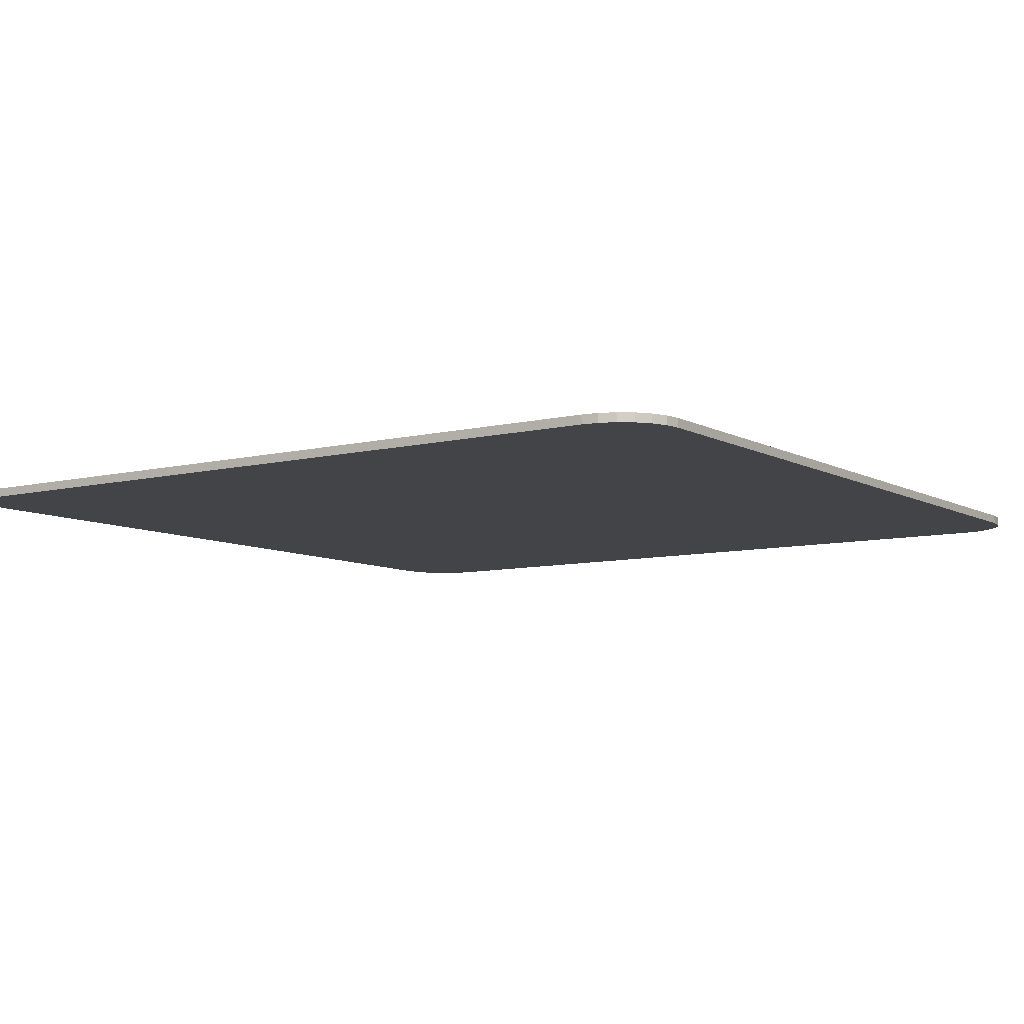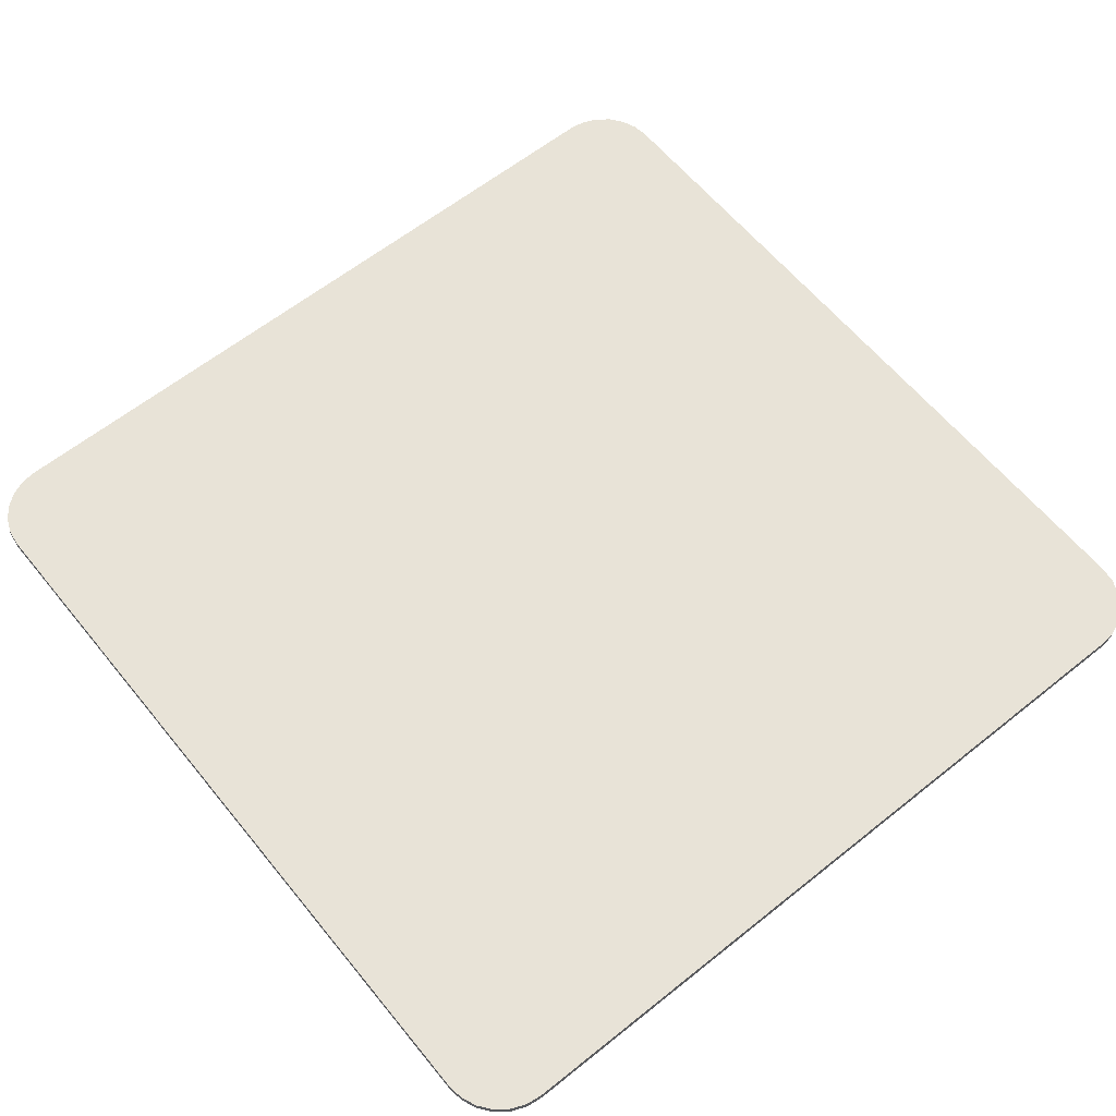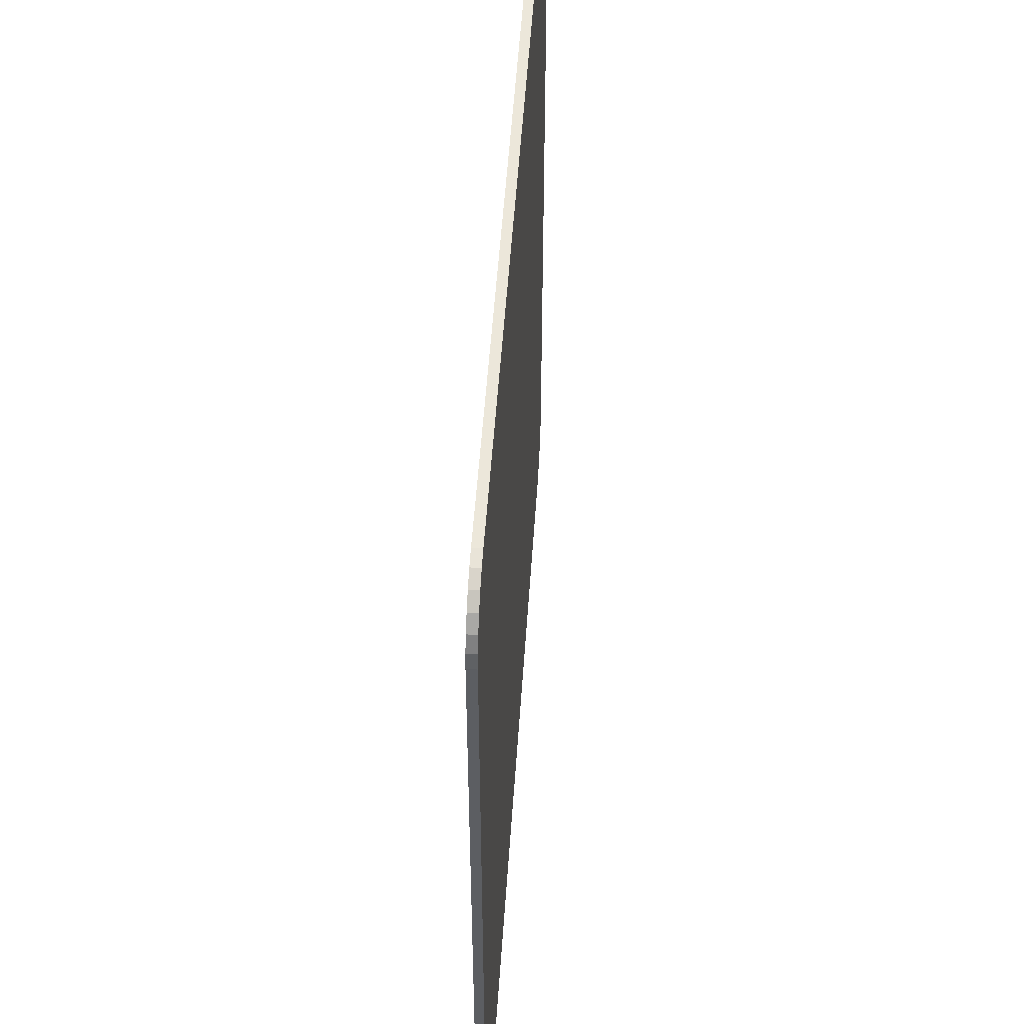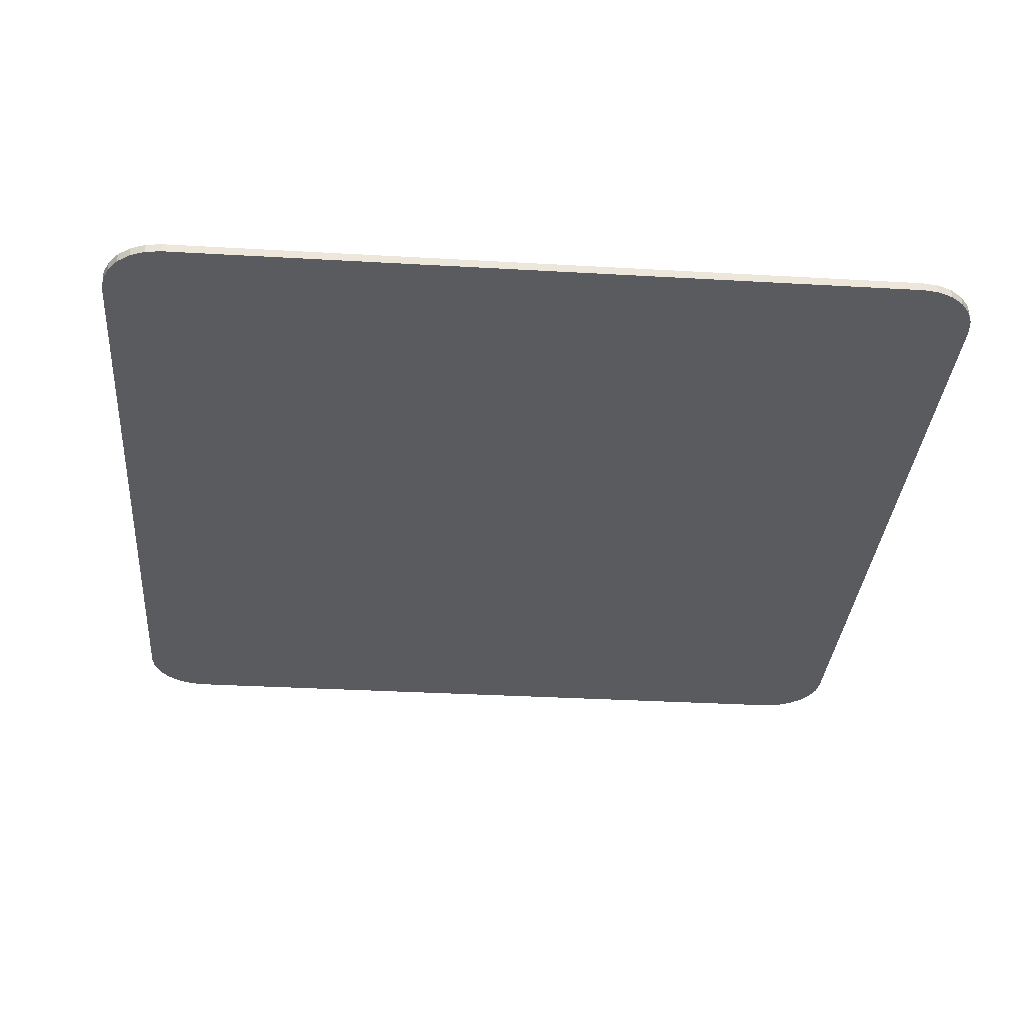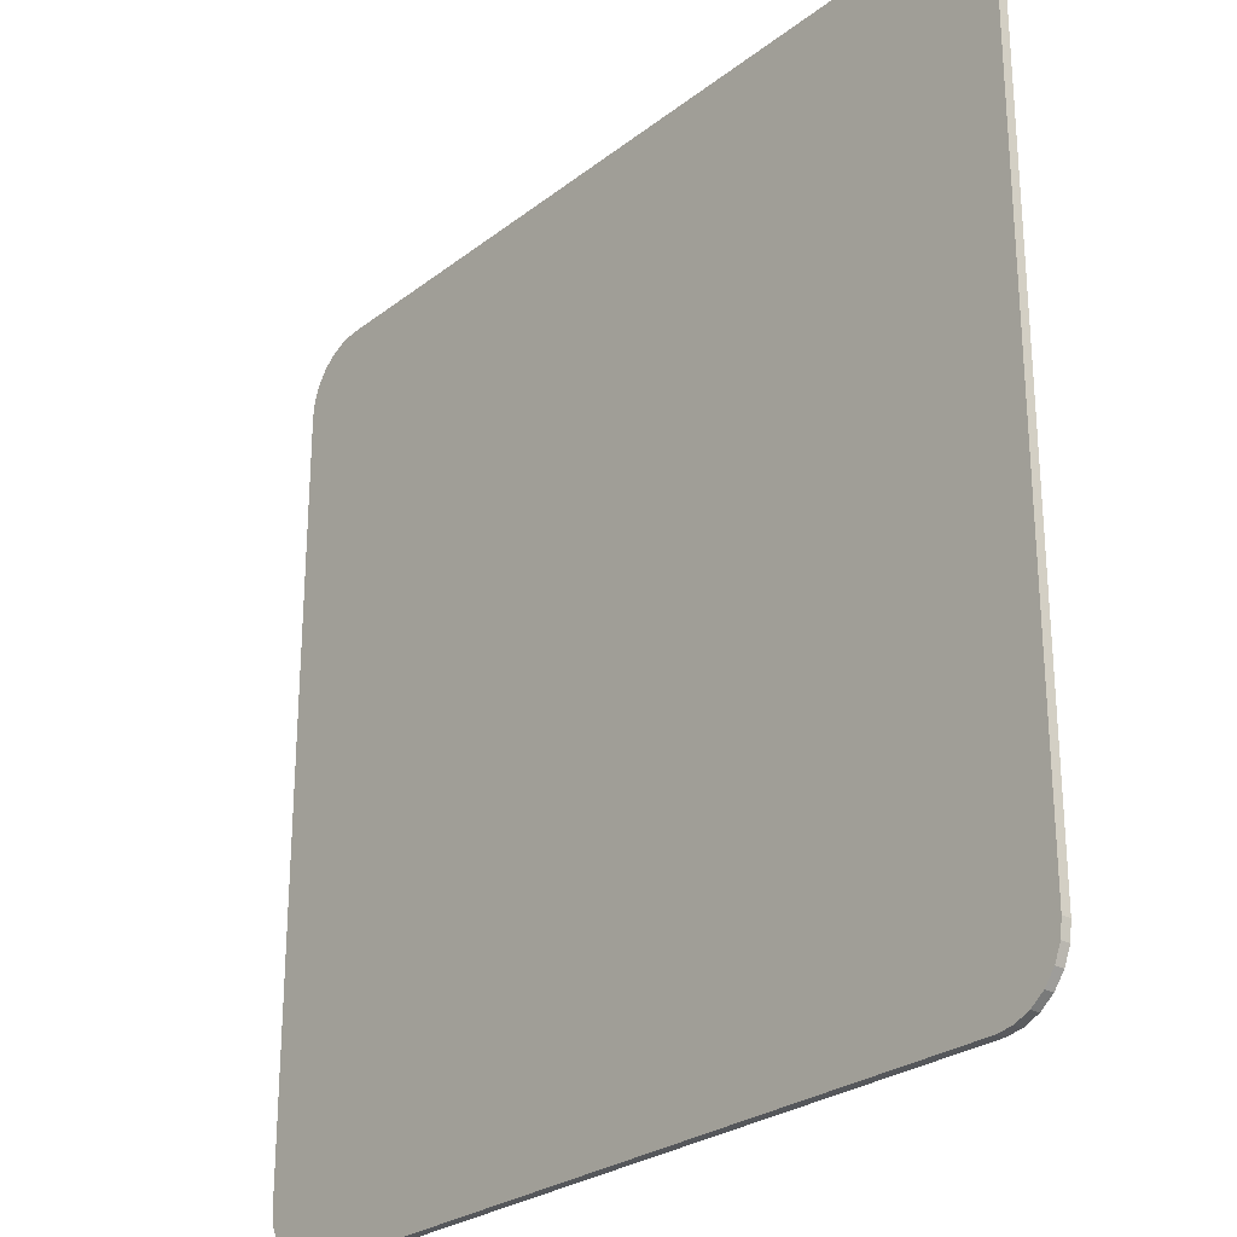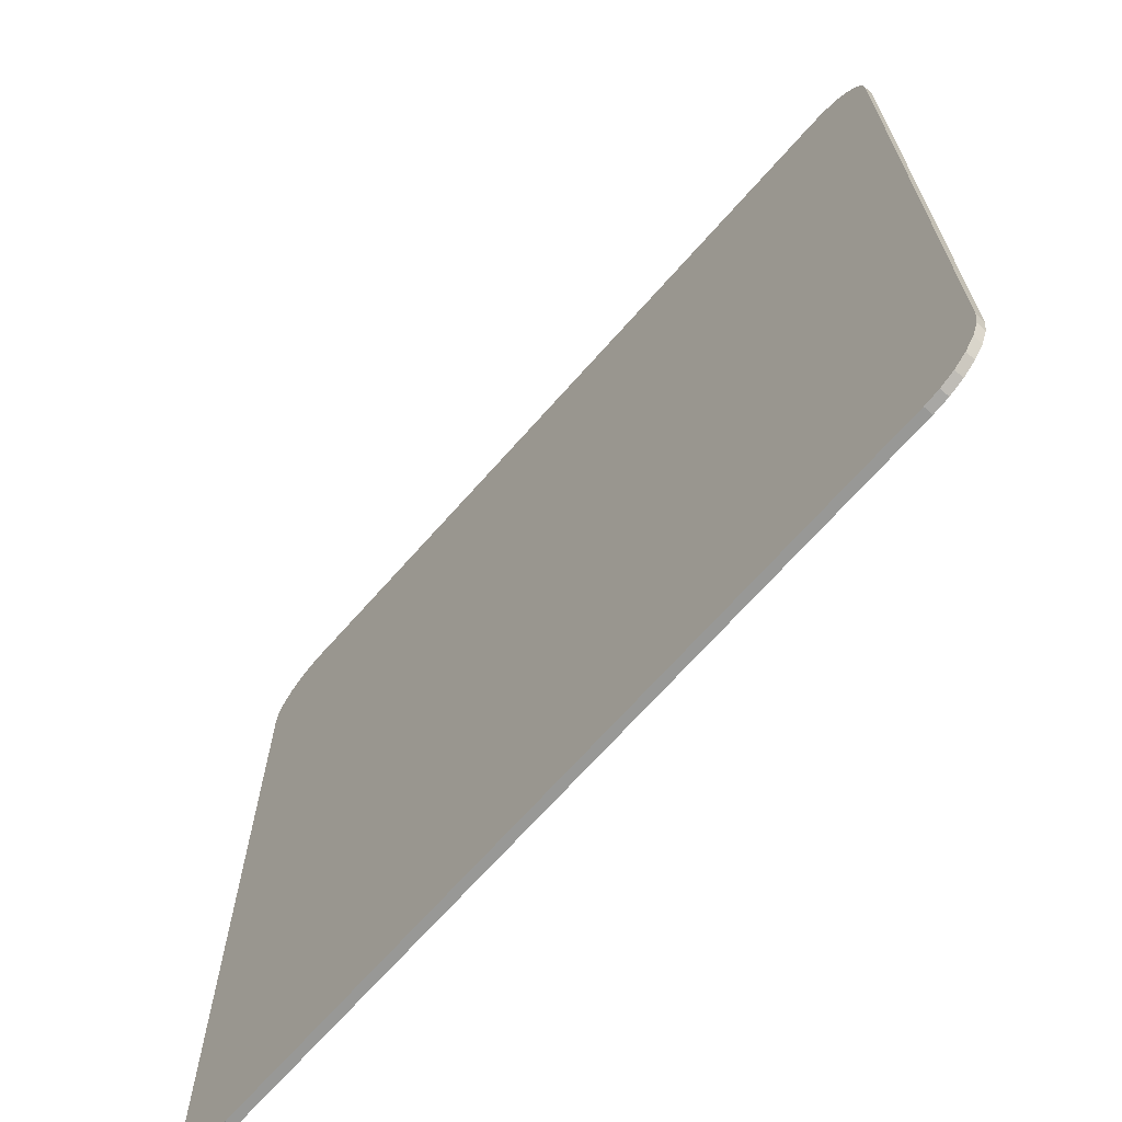
<metadata>
{"format":"obj","ext":"obj","renderer":"f3d","projection":"perspective","resolution":1024,"background":"white","views":[{"elev":-8.2,"azim":34.5,"up":"+Y"},{"elev":61.5,"azim":140.9,"up":"+Y"},{"elev":52.0,"azim":-86.2,"up":"+Z"},{"elev":-33.4,"azim":85.5,"up":"+Y"},{"elev":-26.4,"azim":-129.9,"up":"+Z"},{"elev":-68.5,"azim":-131.4,"up":"+Z"}]}
</metadata>
<code>
g PopupBg
v 0.004396 -0.0001 -0.004891
v 0.004215 -0.0001 -0.004915
v -0.004215 -0.0001 -0.004915
v -0.004396 -0.0001 -0.004891
v 0.004565 -0.0001 -0.004821
v -0.004565 -0.0001 -0.004821
v 0.00471 -0.0001 -0.00471
v -0.00471 -0.0001 -0.00471
v 0.004821 -0.0001 -0.004565
v -0.004821 -0.0001 -0.004565
v 0.004891 -0.0001 -0.004396
v -0.004891 -0.0001 -0.004396
v 0.004915 -0.0001 -0.004215
v -0.004915 -0.0001 -0.004215
v 0.004915 -0.0001 0.004215
v -0.004915 -0.0001 0.004215
v 0.004891 -0.0001 0.004396
v -0.004891 -0.0001 0.004396
v 0.004821 -0.0001 0.004565
v -0.004821 -0.0001 0.004565
v 0.00471 -0.0001 0.00471
v -0.00471 -0.0001 0.00471
v 0.004565 -0.0001 0.004821
v -0.004565 -0.0001 0.004821
v 0.004396 -0.0001 0.004891
v -0.004396 -0.0001 0.004891
v 0.004215 -0.0001 0.004915
v -0.004215 -0.0001 0.004915
v 0.004915 0 -0.004215
v 0.004915 -0.0001 -0.004215
v 0.004915 -0.0001 0.004215
v 0.004915 0 0.004215
v 0.004215 0 0.004915
v 0.004215 -0.0001 0.004915
v -0.004215 -0.0001 0.004915
v -0.004215 0 0.004915
v 0.004915 -0.0001 0.004215
v 0.004891 -0.0001 0.004396
v 0.004891 0 0.004396
v 0.004915 0 0.004215
v 0.004891 -0.0001 0.004396
v 0.004821 -0.0001 0.004565
v 0.004821 0 0.004565
v 0.004891 0 0.004396
v 0.004821 -0.0001 0.004565
v 0.00471 -0.0001 0.00471
v 0.00471 0 0.00471
v 0.004821 0 0.004565
v 0.00471 -0.0001 0.00471
v 0.004565 -0.0001 0.004821
v 0.004565 0 0.004821
v 0.00471 0 0.00471
v 0.004565 -0.0001 0.004821
v 0.004396 -0.0001 0.004891
v 0.004396 0 0.004891
v 0.004565 0 0.004821
v 0.004396 -0.0001 0.004891
v 0.004215 -0.0001 0.004915
v 0.004215 0 0.004915
v 0.004396 0 0.004891
v -0.004915 0 0.004215
v -0.004891 0 0.004396
v -0.004891 -0.0001 0.004396
v -0.004915 -0.0001 0.004215
v -0.004891 0 0.004396
v -0.004821 0 0.004565
v -0.004821 -0.0001 0.004565
v -0.004891 -0.0001 0.004396
v -0.004821 0 0.004565
v -0.00471 0 0.00471
v -0.00471 -0.0001 0.00471
v -0.004821 -0.0001 0.004565
v -0.00471 0 0.00471
v -0.004565 0 0.004821
v -0.004565 -0.0001 0.004821
v -0.00471 -0.0001 0.00471
v -0.004565 0 0.004821
v -0.004396 0 0.004891
v -0.004396 -0.0001 0.004891
v -0.004565 -0.0001 0.004821
v -0.004396 0 0.004891
v -0.004215 0 0.004915
v -0.004215 -0.0001 0.004915
v -0.004396 -0.0001 0.004891
v -0.004396 0 -0.004891
v -0.004215 0 -0.004915
v 0.004215 0 -0.004915
v 0.004396 0 -0.004891
v -0.004565 0 -0.004821
v 0.004565 0 -0.004821
v -0.00471 0 -0.00471
v 0.00471 0 -0.00471
v -0.004821 0 -0.004565
v 0.004821 0 -0.004565
v -0.004891 0 -0.004396
v 0.004891 0 -0.004396
v -0.004915 0 -0.004215
v 0.004915 0 -0.004215
v -0.004915 0 0.004215
v 0.004915 0 0.004215
v -0.004891 0 0.004396
v 0.004891 0 0.004396
v -0.004821 0 0.004565
v 0.004821 0 0.004565
v -0.00471 0 0.00471
v 0.00471 0 0.00471
v -0.004565 0 0.004821
v 0.004565 0 0.004821
v -0.004396 0 0.004891
v 0.004396 0 0.004891
v -0.004215 0 0.004915
v 0.004215 0 0.004915
v 0.004915 0 -0.004215
v 0.004891 0 -0.004396
v 0.004891 -0.0001 -0.004396
v 0.004915 -0.0001 -0.004215
v 0.004891 0 -0.004396
v 0.004821 0 -0.004565
v 0.004821 -0.0001 -0.004565
v 0.004891 -0.0001 -0.004396
v 0.004821 0 -0.004565
v 0.00471 0 -0.00471
v 0.00471 -0.0001 -0.00471
v 0.004821 -0.0001 -0.004565
v 0.00471 0 -0.00471
v 0.004565 0 -0.004821
v 0.004565 -0.0001 -0.004821
v 0.00471 -0.0001 -0.00471
v 0.004565 0 -0.004821
v 0.004396 0 -0.004891
v 0.004396 -0.0001 -0.004891
v 0.004565 -0.0001 -0.004821
v 0.004396 0 -0.004891
v 0.004215 0 -0.004915
v 0.004215 -0.0001 -0.004915
v 0.004396 -0.0001 -0.004891
v -0.004215 0 -0.004915
v -0.004215 -0.0001 -0.004915
v 0.004215 -0.0001 -0.004915
v 0.004215 0 -0.004915
v -0.004915 -0.0001 -0.004215
v -0.004891 -0.0001 -0.004396
v -0.004891 0 -0.004396
v -0.004915 0 -0.004215
v -0.004891 -0.0001 -0.004396
v -0.004821 -0.0001 -0.004565
v -0.004821 0 -0.004565
v -0.004891 0 -0.004396
v -0.004821 -0.0001 -0.004565
v -0.00471 -0.0001 -0.00471
v -0.00471 0 -0.00471
v -0.004821 0 -0.004565
v -0.00471 -0.0001 -0.00471
v -0.004565 -0.0001 -0.004821
v -0.004565 0 -0.004821
v -0.00471 0 -0.00471
v -0.004565 -0.0001 -0.004821
v -0.004396 -0.0001 -0.004891
v -0.004396 0 -0.004891
v -0.004565 0 -0.004821
v -0.004396 -0.0001 -0.004891
v -0.004215 -0.0001 -0.004915
v -0.004215 0 -0.004915
v -0.004396 0 -0.004891
v -0.004915 0 0.004215
v -0.004915 -0.0001 0.004215
v -0.004915 -0.0001 -0.004215
v -0.004915 0 -0.004215
g PopupBg_0
f 3 2 1
f 1 4 3
f 1 5 4
f 5 6 4
f 5 7 6
f 7 8 6
f 7 9 8
f 9 10 8
f 9 11 10
f 11 12 10
f 11 13 12
f 13 14 12
f 13 15 14
f 15 16 14
f 15 17 16
f 17 18 16
f 17 19 18
f 19 20 18
f 19 21 20
f 21 22 20
f 21 23 22
f 23 24 22
f 23 25 24
f 25 26 24
f 25 27 26
f 27 28 26
f 31 30 29
f 32 31 29
f 35 34 33
f 36 35 33
f 39 38 37
f 40 39 37
f 43 42 41
f 44 43 41
f 47 46 45
f 48 47 45
f 51 50 49
f 52 51 49
f 55 54 53
f 56 55 53
f 59 58 57
f 60 59 57
f 63 62 61
f 64 63 61
f 67 66 65
f 68 67 65
f 71 70 69
f 72 71 69
f 75 74 73
f 76 75 73
f 79 78 77
f 80 79 77
f 83 82 81
f 84 83 81
f 87 86 85
f 85 88 87
f 85 89 88
f 89 90 88
f 89 91 90
f 91 92 90
f 91 93 92
f 93 94 92
f 93 95 94
f 95 96 94
f 95 97 96
f 97 98 96
f 97 99 98
f 99 100 98
f 99 101 100
f 101 102 100
f 101 103 102
f 103 104 102
f 103 105 104
f 105 106 104
f 105 107 106
f 107 108 106
f 107 109 108
f 109 110 108
f 109 111 110
f 111 112 110
f 115 114 113
f 116 115 113
f 119 118 117
f 120 119 117
f 123 122 121
f 124 123 121
f 127 126 125
f 128 127 125
f 131 130 129
f 132 131 129
f 135 134 133
f 136 135 133
f 139 138 137
f 140 139 137
f 143 142 141
f 144 143 141
f 147 146 145
f 148 147 145
f 151 150 149
f 152 151 149
f 155 154 153
f 156 155 153
f 159 158 157
f 160 159 157
f 163 162 161
f 164 163 161
f 167 166 165
f 168 167 165

</code>
